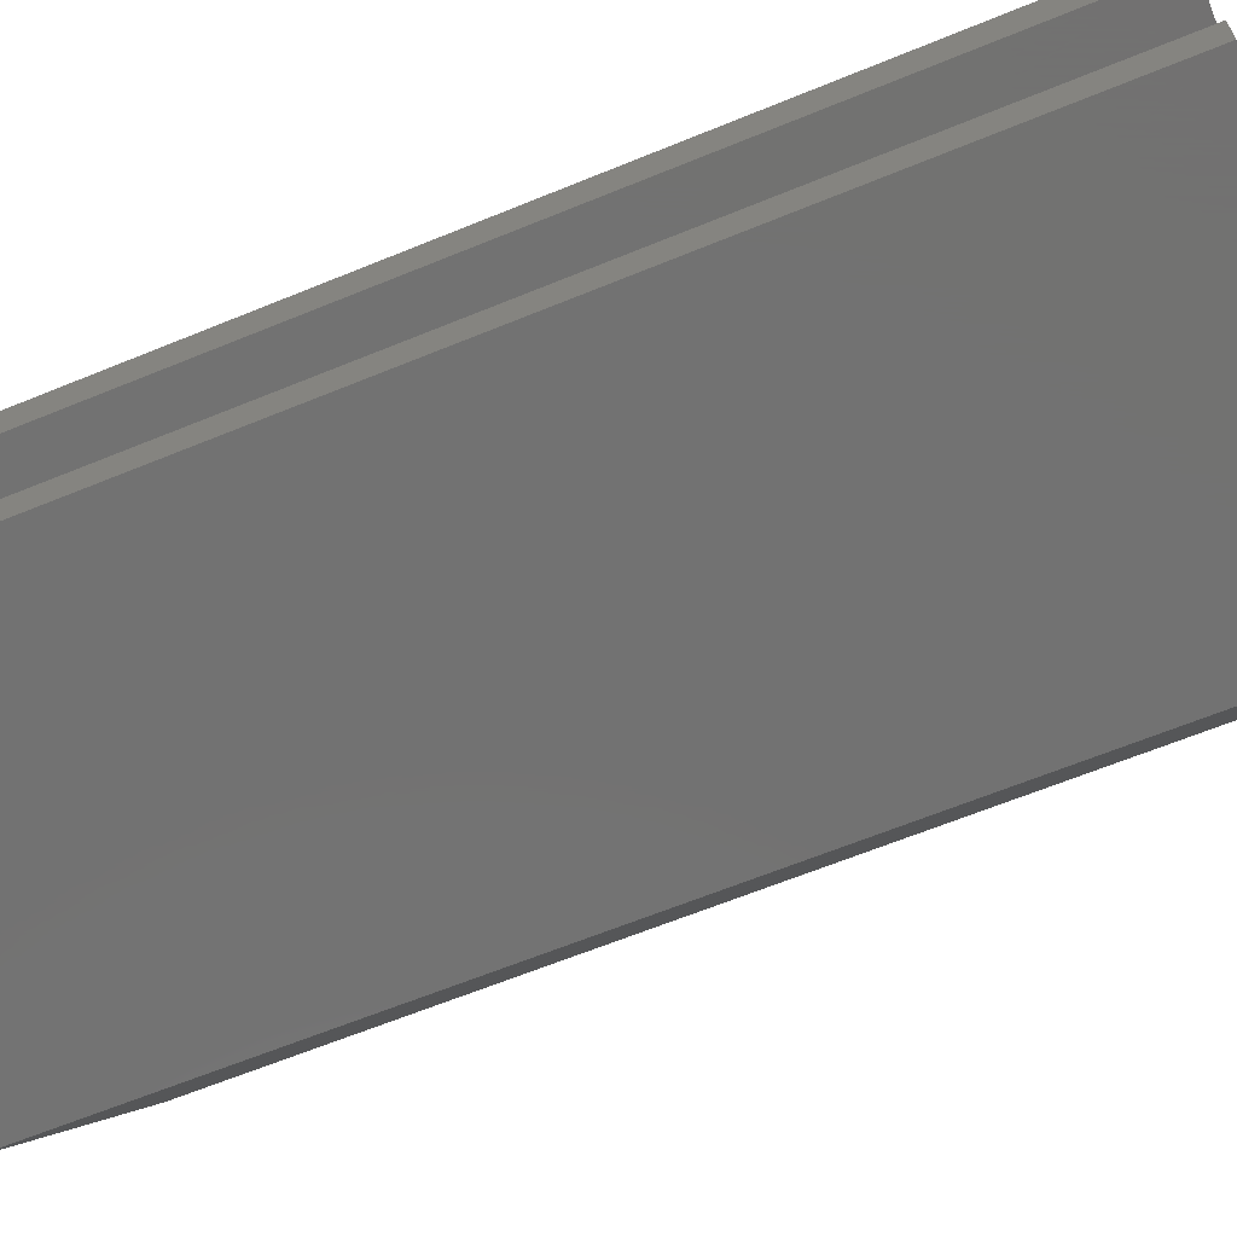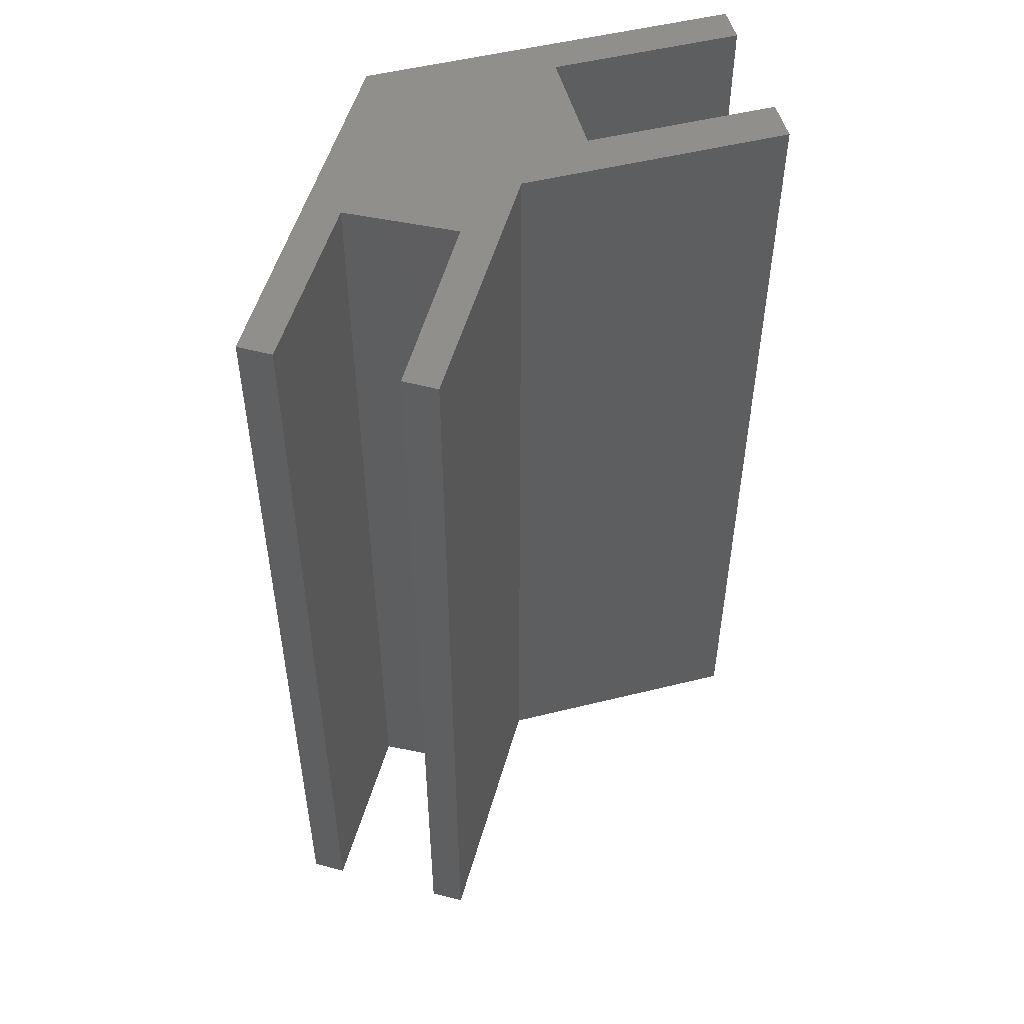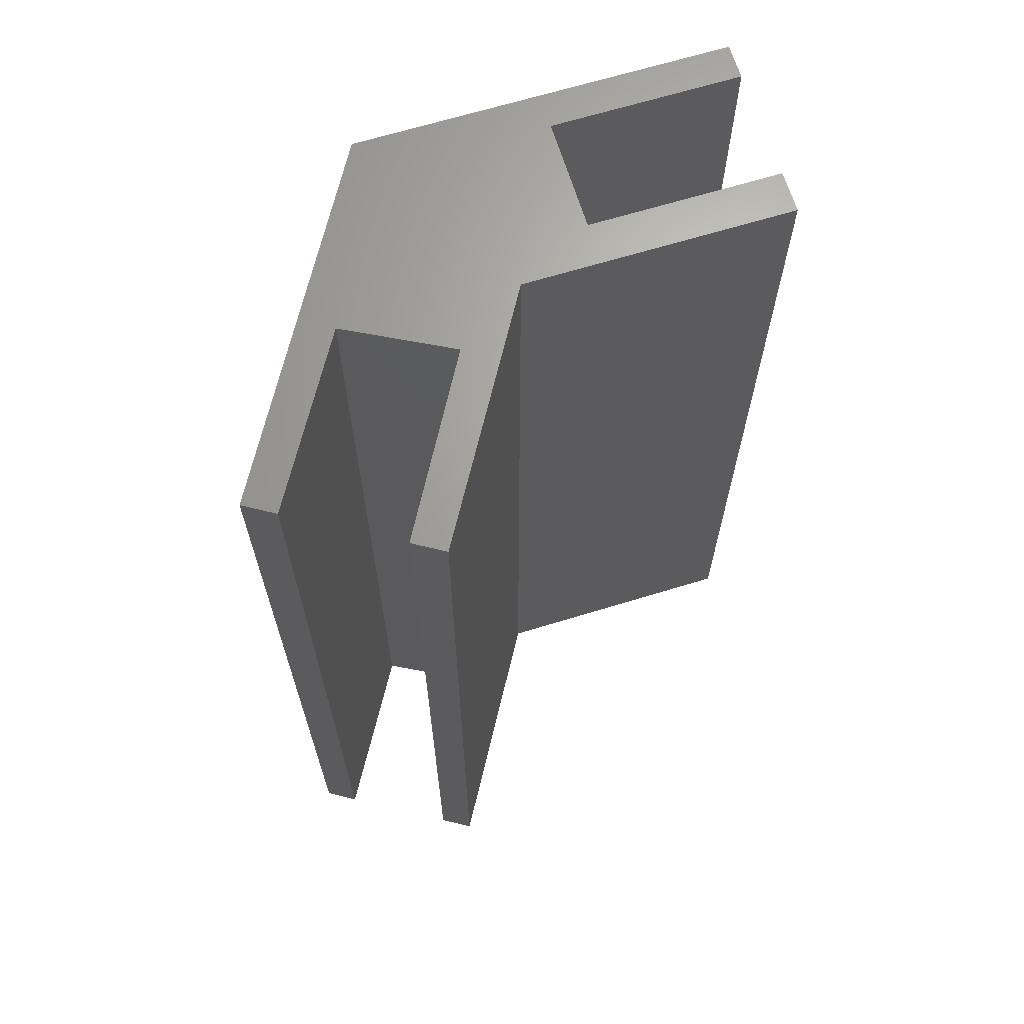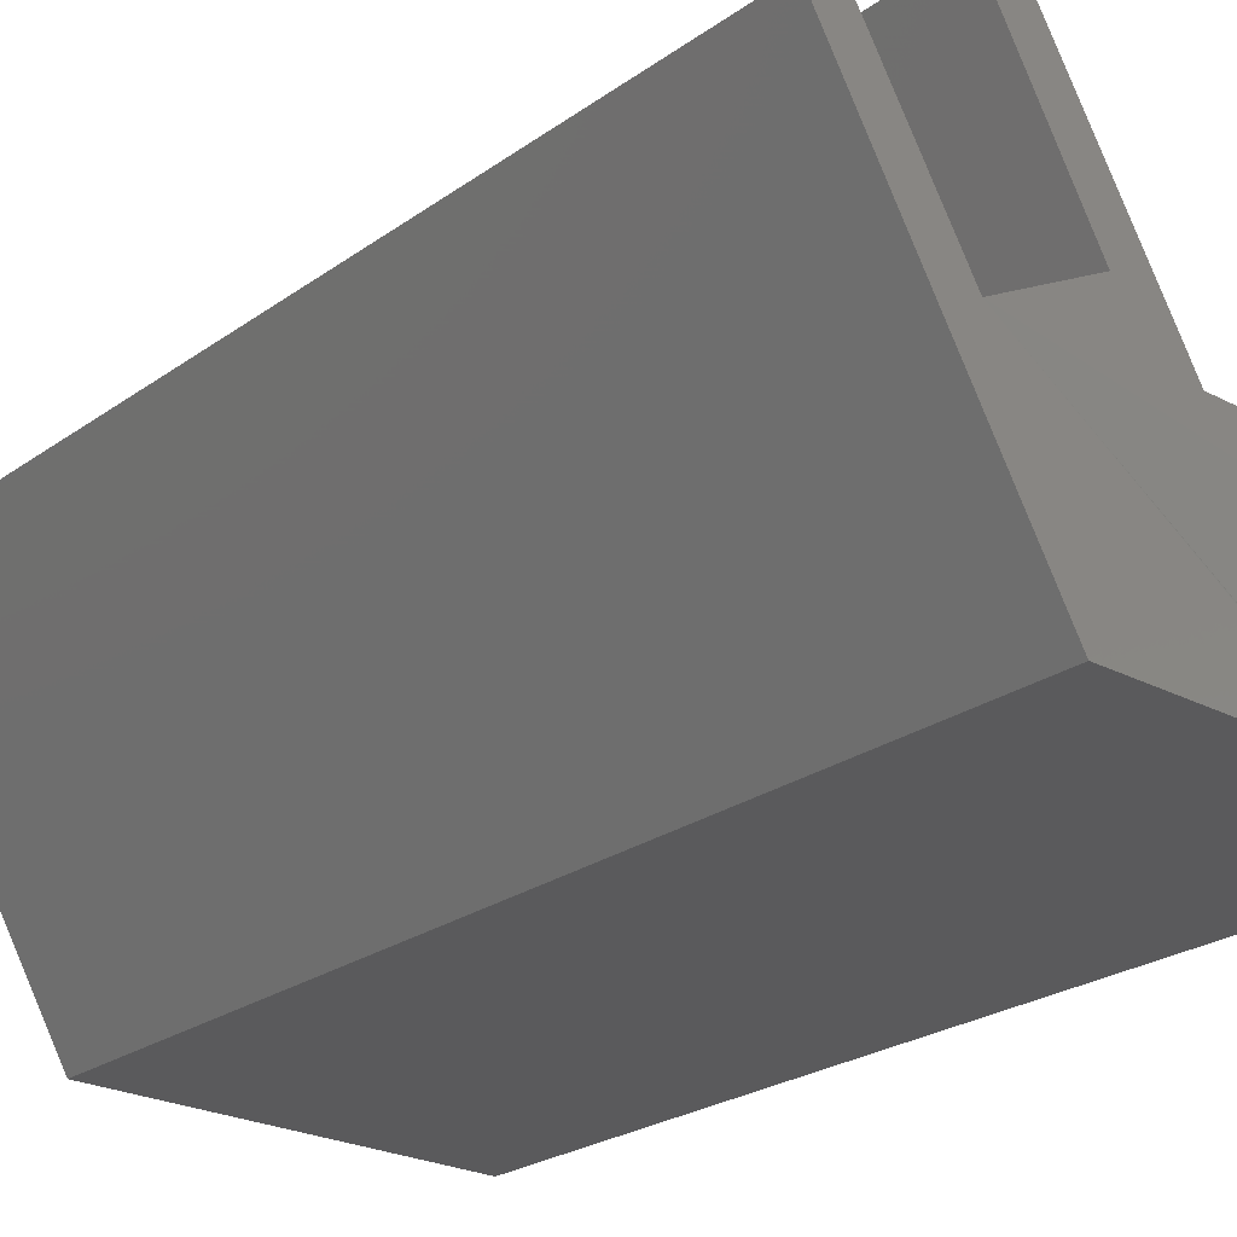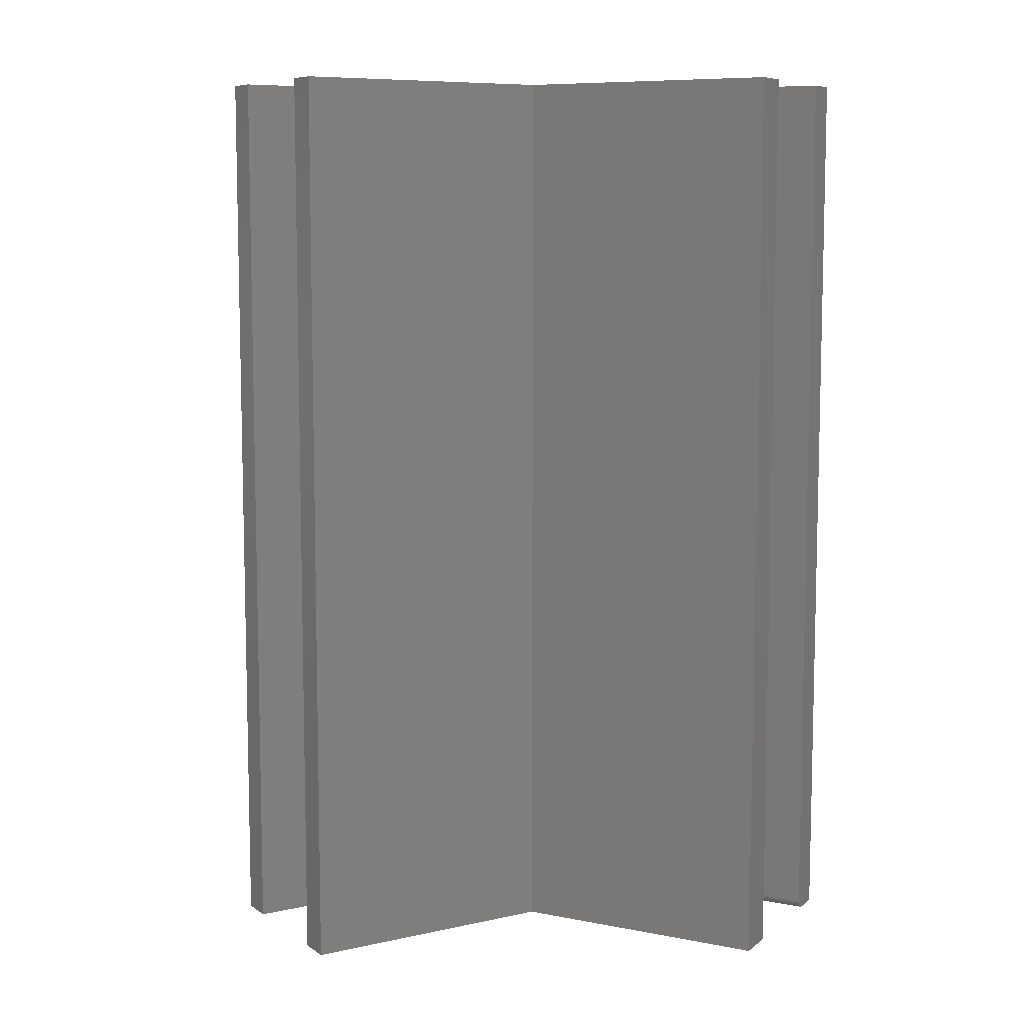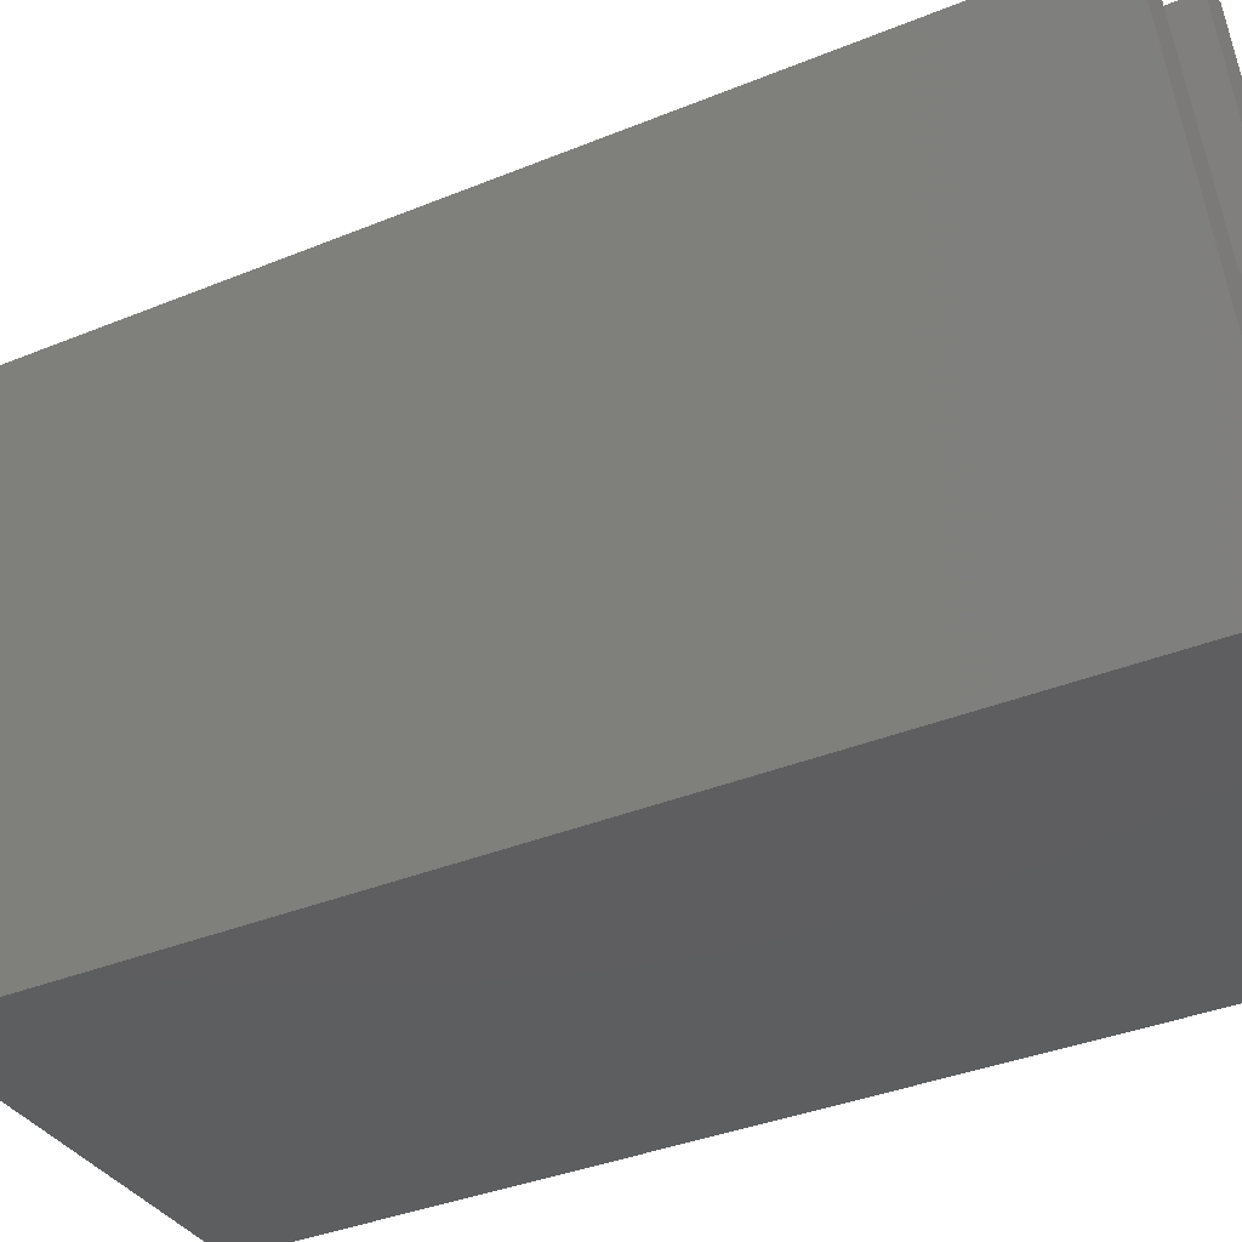
<metadata>
{"format":"stl","ext":"stl","renderer":"f3d","projection":"perspective","resolution":1024,"background":"white","views":[{"elev":-64.1,"azim":-67.5,"up":"+Y"},{"elev":51.6,"azim":164.9,"up":"+Z"},{"elev":66.8,"azim":162.9,"up":"+Z"},{"elev":-24.4,"azim":139.2,"up":"+Y"},{"elev":8.3,"azim":-151.7,"up":"+Z"},{"elev":-35.6,"azim":118.6,"up":"+Y"}]}
</metadata>
<code>
# stl→obj: 44 verts, 84 faces
v -0.2969 0.1192 0
v -0.1442 0.1192 0
v -0.2969 0.1192 0.75
v -0.1442 0.1192 0.75
v 0.05609 0.1479 0
v 0.1324 0.2766 0
v 0.1562 0.2623 0
v 0.003618 0 0
v -0.1442 0.02081 0
v -0.1442 0.02233 0.0001501
v -0.1442 0.0238 0.0005947
v -0.1442 0.02515 0.001317
v -0.1442 0.02633 0.002288
v -0.2969 0.1526 0
v -0.08224 0.1526 0
v -0.025 0.1908 0
v 0.02747 0.3387 0
v 0.05132 0.3243 0
v -0.2969 0.02081 0
v -0.2969 0 0
v -0.2969 0.02862 0.007812
v -0.2969 0.02847 0.006288
v -0.2969 0.0273 0.003472
v -0.2969 0.02802 0.004823
v -0.2969 0 0.75
v -0.2969 0.02862 0.75
v -0.2969 0.02633 0.002288
v -0.2969 0.02515 0.001317
v -0.2969 0.0238 0.0005947
v -0.2969 0.02233 0.0001501
v -0.1442 0.02862 0.007812
v -0.1442 0.02862 0.75
v -0.1442 0.0273 0.003472
v -0.1442 0.02802 0.004823
v -0.1442 0.02847 0.006288
v 0.003618 0 0.75
v 0.1562 0.2623 0.75
v 0.05609 0.1479 0.75
v -0.025 0.1908 0.75
v -0.08224 0.1526 0.75
v -0.2969 0.1526 0.75
v 0.1324 0.2766 0.75
v 0.02747 0.3387 0.75
v 0.05132 0.3243 0.75
f 1 2 3
f 3 2 4
f 5 6 7
f 5 7 8
f 5 8 9
f 5 9 10
f 5 10 11
f 5 11 12
f 5 12 13
f 5 13 2
f 5 2 1
f 5 1 14
f 5 14 15
f 5 15 16
f 15 17 16
f 16 17 18
f 19 9 20
f 20 9 8
f 21 22 23
f 23 22 24
f 25 26 21
f 25 21 23
f 25 23 27
f 25 27 28
f 25 28 29
f 25 29 30
f 25 30 19
f 25 19 20
f 31 21 32
f 32 21 26
f 2 13 33
f 2 33 34
f 2 34 35
f 2 35 31
f 2 31 32
f 2 32 4
f 8 7 36
f 36 7 37
f 9 19 10
f 10 19 30
f 10 30 11
f 11 30 29
f 11 29 12
f 12 29 28
f 12 28 13
f 13 28 27
f 13 27 33
f 33 27 23
f 33 23 34
f 34 23 24
f 34 24 35
f 35 24 22
f 35 22 31
f 31 22 21
f 38 39 40
f 38 40 41
f 38 41 3
f 38 3 4
f 38 4 36
f 38 36 37
f 38 37 42
f 36 4 32
f 36 32 26
f 36 26 25
f 40 39 43
f 43 39 44
f 14 1 41
f 41 1 3
f 15 14 40
f 40 14 41
f 17 15 43
f 43 15 40
f 18 17 44
f 44 17 43
f 16 18 39
f 39 18 44
f 5 16 38
f 38 16 39
f 6 5 42
f 42 5 38
f 7 6 37
f 37 6 42
f 20 8 25
f 25 8 36

</code>
